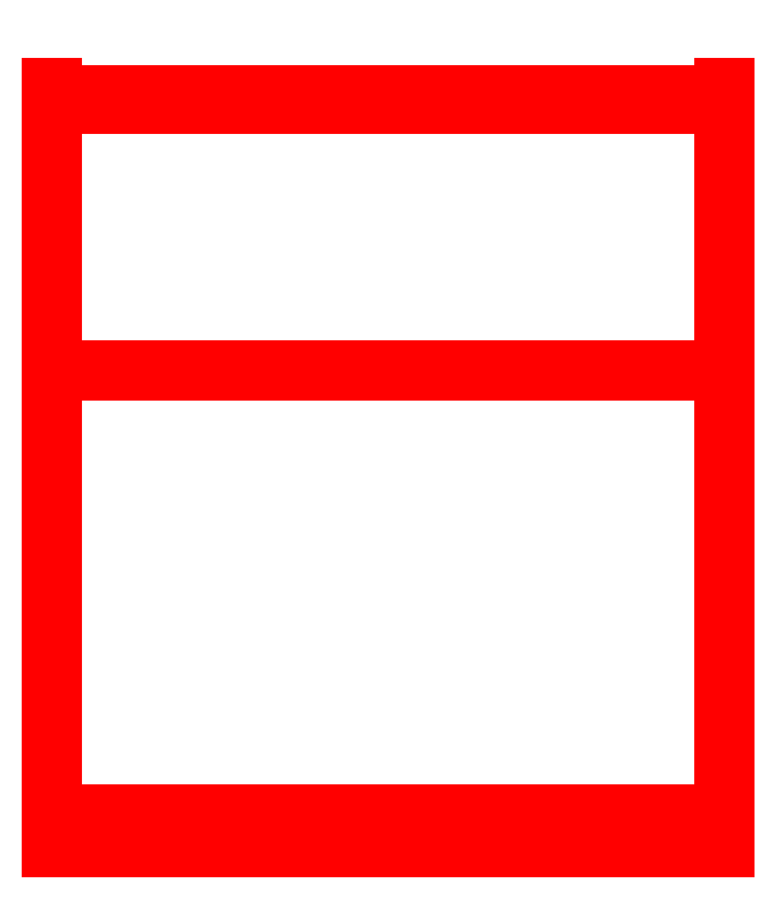
<metadata>
{"format":"dxf","ext":"dxf","renderer":"ezdxf+matplotlib","layout":"modelspace","background":"white","min_lineweight":24,"dpi":150}
</metadata>
<code>
0
SECTION
2
ENTITIES
0
3DFACE
8
TENT
10
-0.72
20
-1.42
30
1.11
11
-0.72
21
-1.61
31
1.11
12
-0.72
22
-1.54
32
1.72
13
-0.72
23
-1.36
33
1.44
0
3DFACE
8
TENT
10
-0.72
20
-1.36
30
1.44
11
-0.72
21
-1.54
31
1.72
12
-0.72
22
-1.61
32
1.11
13
-0.72
23
-1.42
33
1.11
0
3DFACE
8
TENT
10
0.72
20
-1.42
30
1.11
11
0.72
21
-1.61
31
1.11
12
0.72
22
-1.54
32
1.72
13
0.72
23
-1.36
33
1.44
0
3DFACE
8
TENT
10
0.72
20
-1.36
30
1.44
11
0.72
21
-1.54
31
1.72
12
0.72
22
-1.61
32
1.11
13
0.72
23
-1.42
33
1.11
0
3DFACE
8
TENT
10
0.72
20
-0.59
30
1.73
11
0.72
21
-1.54
31
1.72
12
0.72
22
-1.36
32
1.44
13
0.72
23
-0.59
33
1.49
0
3DFACE
8
TENT
10
0.72
20
-0.59
30
1.49
11
0.72
21
-1.36
31
1.44
12
0.72
22
-1.54
32
1.72
13
0.72
23
-0.59
33
1.73
0
3DFACE
8
TENT
10
-0.72
20
-0.59
30
1.73
11
-0.72
21
-1.54
31
1.72
12
-0.72
22
-1.36
32
1.44
13
-0.72
23
-0.59
33
1.49
0
3DFACE
8
TENT
10
-0.72
20
-0.59
30
1.49
11
-0.72
21
-1.36
31
1.44
12
-0.72
22
-1.54
32
1.72
13
-0.72
23
-0.59
33
1.73
0
3DFACE
8
TENT
10
-0.72
20
0
30
1.51
11
-0.72
21
-0.59
31
1.49
12
-0.72
22
-0.59
32
1.73
13
-0.72
23
-0.02
33
1.58
0
3DFACE
8
TENT
10
-0.72
20
-0.02
30
1.58
11
-0.72
21
-0.59
31
1.73
12
-0.72
22
-0.59
32
1.49
13
-0.72
23
0
33
1.51
0
3DFACE
8
TENT
10
0.72
20
0
30
1.51
11
0.72
21
-0.59
31
1.49
12
0.72
22
-0.59
32
1.73
13
0.72
23
-0.02
33
1.58
0
3DFACE
8
TENT
10
0.72
20
-0.02
30
1.58
11
0.72
21
-0.59
31
1.73
12
0.72
22
-0.59
32
1.49
13
0.72
23
0
33
1.51
0
3DFACE
8
TENT
10
-0.72
20
-1.61
30
1.11
11
0.72
21
-1.61
31
1.11
12
0.72
22
-1.54
32
1.72
13
-0.72
23
-1.54
33
1.72
0
3DFACE
8
TENT
10
-0.72
20
-1.54
30
1.72
11
0.72
21
-1.54
31
1.72
12
0.72
22
-1.61
32
1.11
13
-0.72
23
-1.61
33
1.11
0
3DFACE
8
TENT
10
-0.72
20
-0.59
30
1.73
11
0.72
21
-0.59
31
1.73
12
0.72
22
-1.54
32
1.72
13
-0.72
23
-1.54
33
1.72
0
3DFACE
8
TENT
10
-0.72
20
-1.54
30
1.72
11
0.72
21
-1.54
31
1.72
12
0.72
22
-0.59
32
1.73
13
-0.72
23
-0.59
33
1.73
0
3DFACE
8
TENT
10
-0.72
20
-0.59
30
1.73
11
0.72
21
-0.59
31
1.73
12
0.72
22
-0.02
32
1.58
13
-0.72
23
-0.02
33
1.58
0
3DFACE
8
TENT
10
-0.72
20
-0.02
30
1.58
11
0.72
21
-0.02
31
1.58
12
0.72
22
-0.59
32
1.73
13
-0.72
23
-0.59
33
1.73
0
3DFACE
8
TENT
10
-0.72
20
0
30
1.51
11
0.72
21
0
31
1.51
12
0.72
22
-0.02
32
1.58
13
-0.72
23
-0.02
33
1.58
0
3DFACE
8
TENT
10
-0.72
20
-0.02
30
1.58
11
0.72
21
-0.02
31
1.58
12
0.72
22
0
32
1.51
13
-0.72
23
0
33
1.51
0
3DFACE
8
TENT
10
0.72
20
-1.21
30
1.45
11
0.72
21
-1.23
31
1.45
12
0.72
22
-0.97
32
1.22
13
0.72
23
-0.93
33
1.26
0
3DFACE
8
TENT
10
0.72
20
-0.93
30
1.26
11
0.72
21
-0.97
31
1.22
12
0.72
22
-1.23
32
1.45
13
0.72
23
-1.21
33
1.45
0
3DFACE
8
TENT
10
-0.72
20
-1.21
30
1.45
11
-0.72
21
-1.23
31
1.45
12
-0.72
22
-0.97
32
1.22
13
-0.72
23
-0.93
33
1.26
0
3DFACE
8
TENT
10
-0.72
20
-0.93
30
1.26
11
-0.72
21
-0.97
31
1.22
12
-0.72
22
-1.23
32
1.45
13
-0.72
23
-1.21
33
1.45
0
3DFACE
8
TENT
10
-0.72
20
-0.93
30
1.26
11
-0.72
21
-0.95
31
1.27
12
-0.72
22
-0.78
32
1.48
13
-0.72
23
-0.76
33
1.48
0
3DFACE
8
TENT
10
-0.72
20
-0.76
30
1.48
11
-0.72
21
-0.78
31
1.48
12
-0.72
22
-0.95
32
1.27
13
-0.72
23
-0.93
33
1.26
0
3DFACE
8
TENT
10
0.72
20
-0.93
30
1.26
11
0.72
21
-0.95
31
1.27
12
0.72
22
-0.78
32
1.48
13
0.72
23
-0.76
33
1.48
0
3DFACE
8
TENT
10
0.72
20
-0.76
30
1.48
11
0.72
21
-0.78
31
1.48
12
0.72
22
-0.95
32
1.27
13
0.72
23
-0.93
33
1.26
0
3DFACE
8
TENT
10
0.72
20
0.08
30
1.21
11
0.72
21
0.05
31
1.21
12
0.72
22
-0.02
32
1.51
13
0.72
23
0
33
1.51
0
3DFACE
8
TENT
10
0.72
20
0
30
1.51
11
0.72
21
-0.02
31
1.51
12
0.72
22
0.05
32
1.21
13
0.72
23
0.08
33
1.21
0
3DFACE
8
TENT
10
-0.72
20
0.08
30
1.21
11
-0.72
21
0.05
31
1.21
12
-0.72
22
-0.02
32
1.51
13
-0.72
23
0
33
1.51
0
3DFACE
8
TENT
10
-0.72
20
0
30
1.51
11
-0.72
21
-0.02
31
1.51
12
-0.72
22
0.05
32
1.21
13
-0.72
23
0.08
33
1.21
0
VIEWPORT
8
0
10
144.7
20
101.2
30
0
40
391.1
41
222.2
68
     2
69
     1
0
VIEWPORT
8
0
10
139.2
20
100.8
30
0
40
222.8
41
161.3
68
     1
69
     2
0
ENDSEC
0
EOF

</code>
